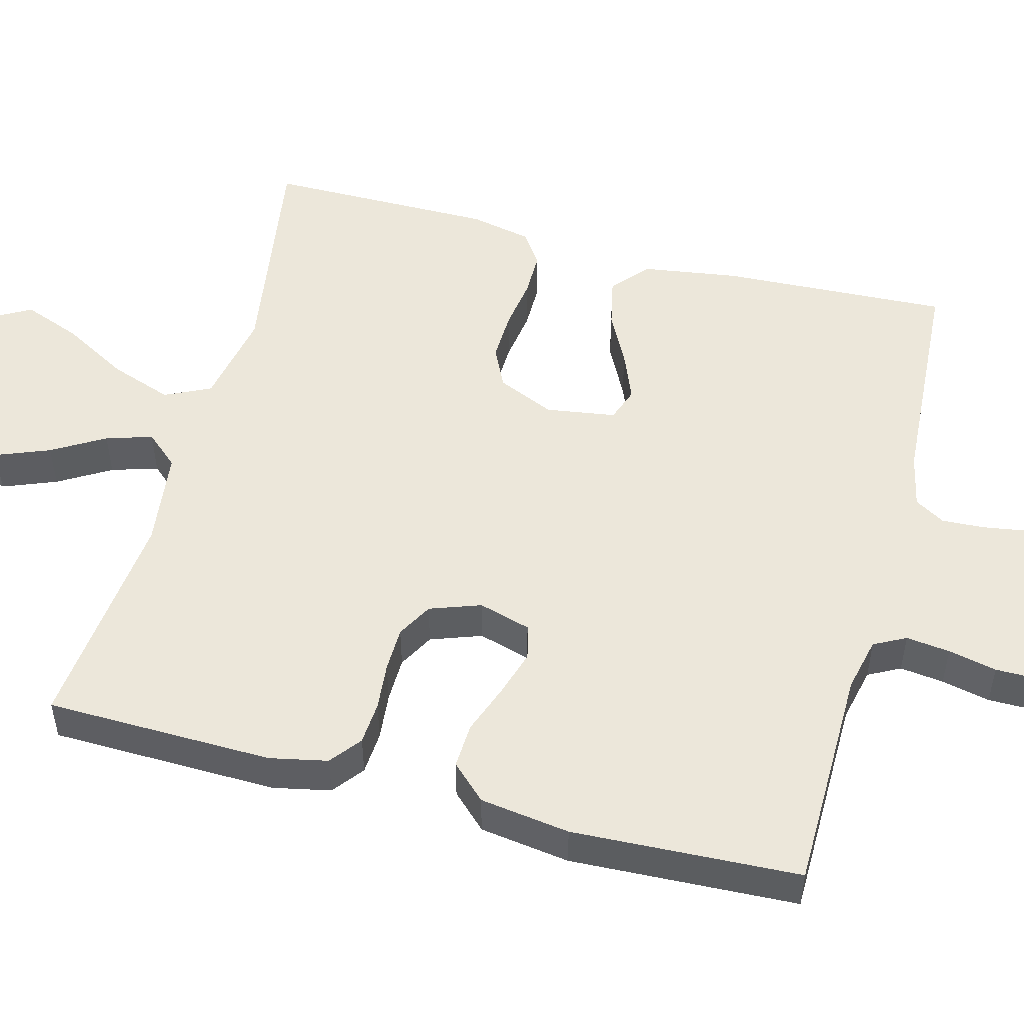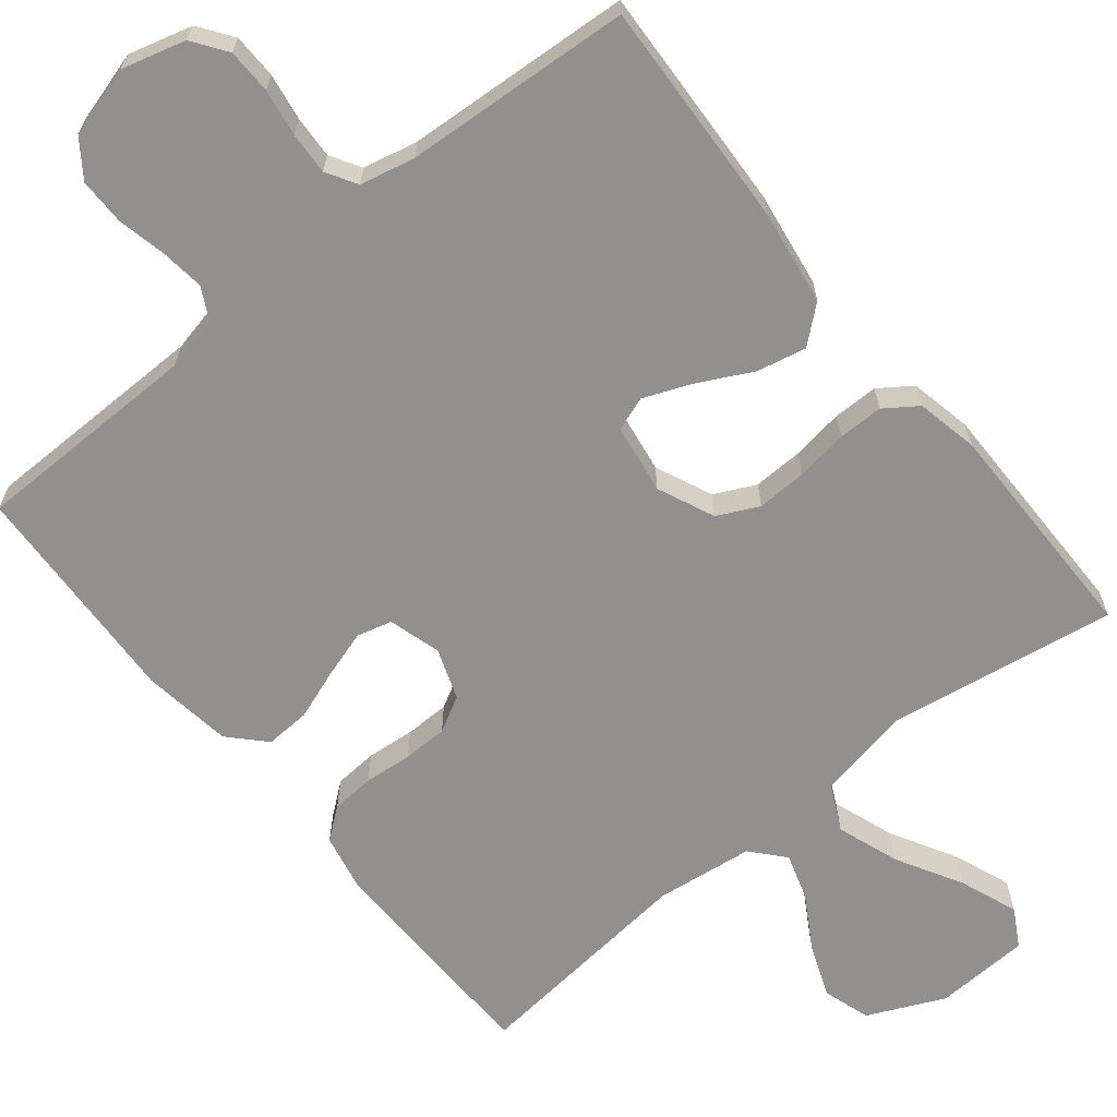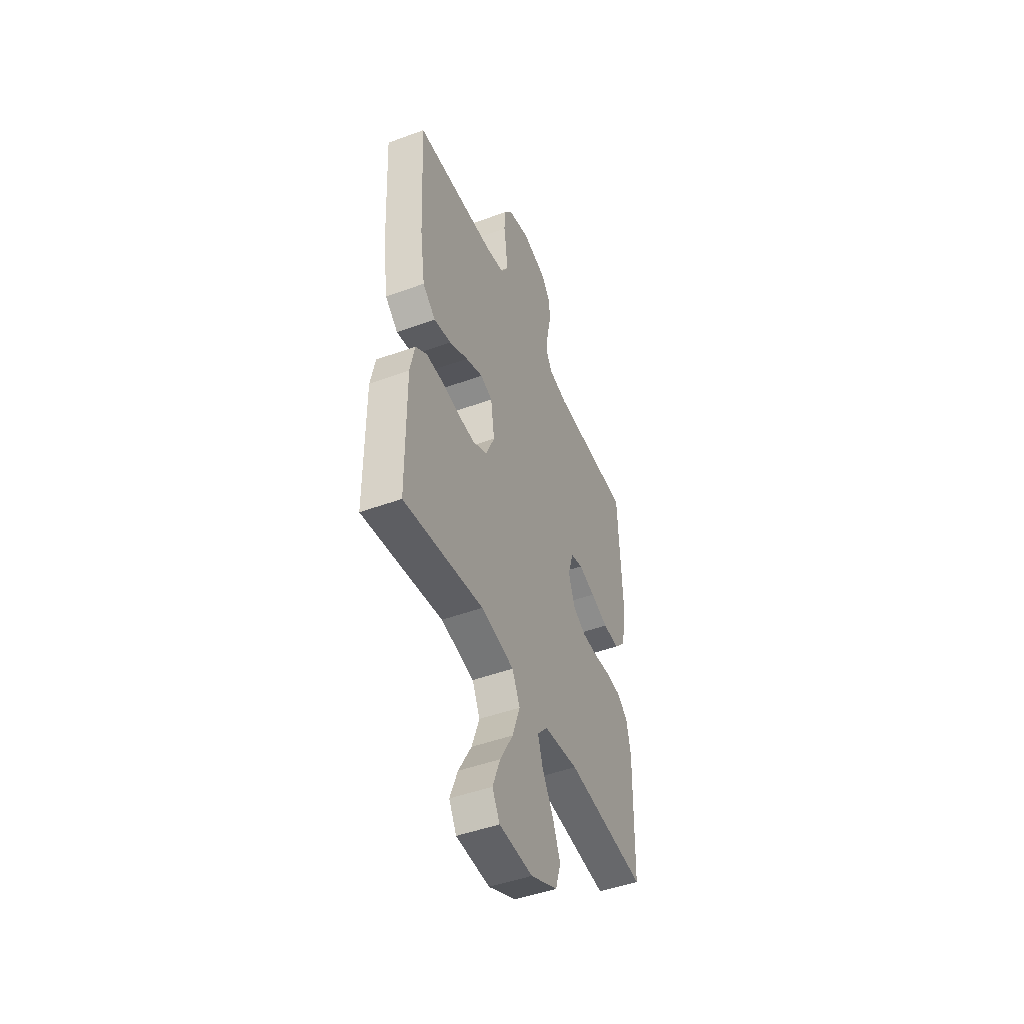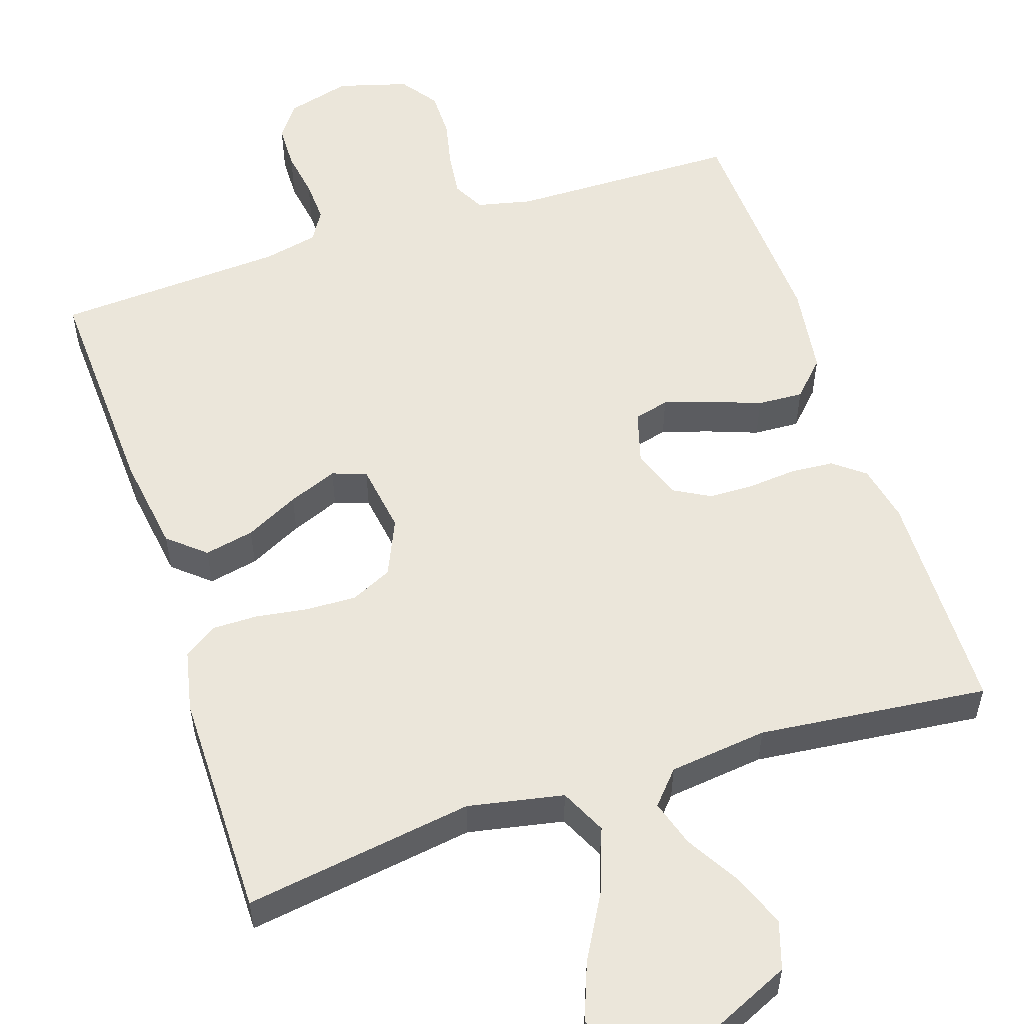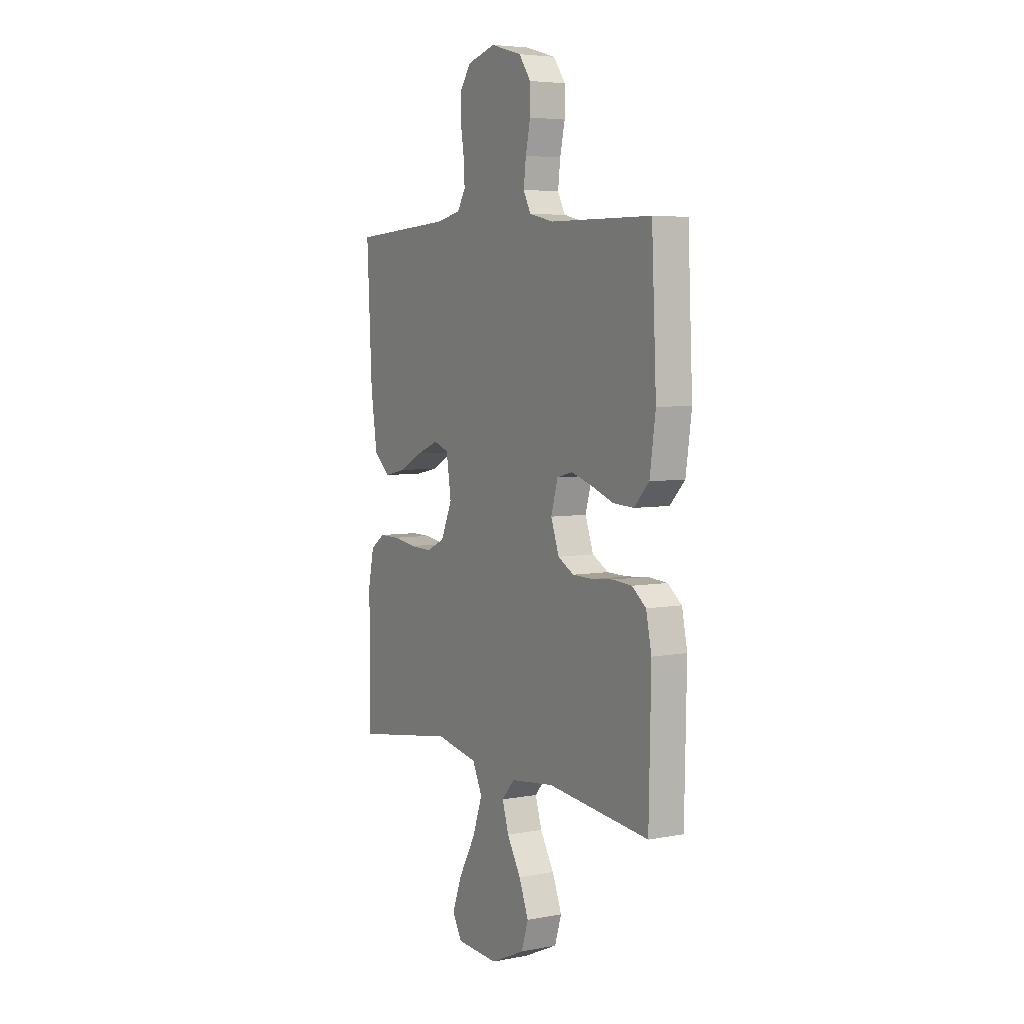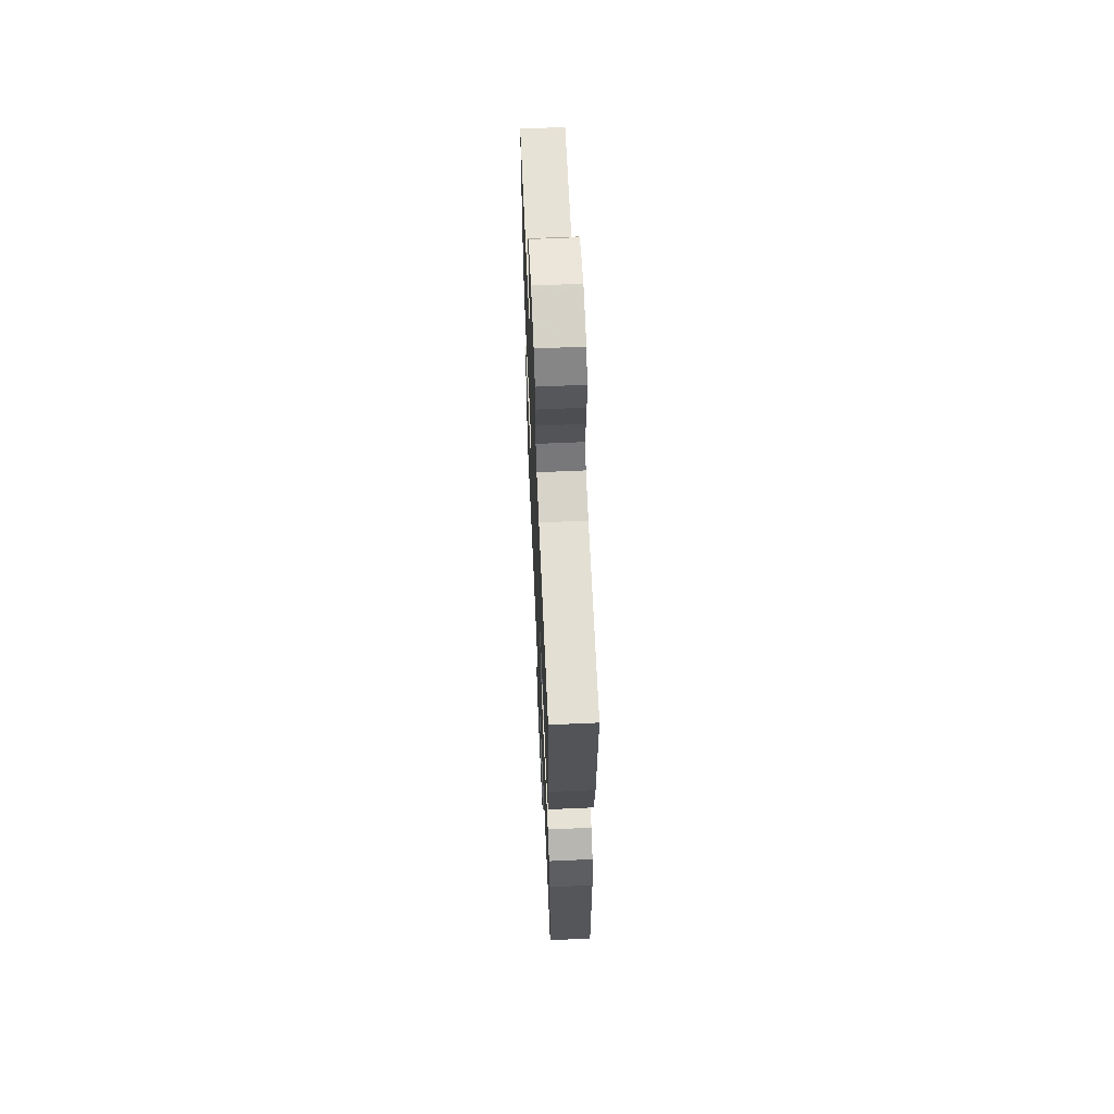
<metadata>
{"format":"obj","ext":"obj","renderer":"f3d","projection":"perspective","resolution":1024,"background":"white","views":[{"elev":51.3,"azim":-75.1,"up":"+Y"},{"elev":-65.7,"azim":39.0,"up":"+Y"},{"elev":-47.2,"azim":112.6,"up":"+Z"},{"elev":54.8,"azim":161.9,"up":"+Y"},{"elev":5.3,"azim":-120.5,"up":"+Z"},{"elev":63.6,"azim":87.4,"up":"+Z"}]}
</metadata>
<code>
v 0.5 0.07 0.5
v 0.485 0.07 0.2
v 0.466 0.07 0.073
v 0.418 0.07 0.032
v 0.353 0.07 0.046
v 0.283 0.07 0.082
v 0.219 0.07 0.108
v 0.174 0.07 0.092
v 0.16 0.07 0
v 0.193 0.07 -0.075
v 0.247 0.07 -0.101
v 0.313 0.07 -0.099
v 0.381 0.07 -0.089
v 0.441 0.07 -0.089
v 0.484 0.07 -0.119
v 0.501 0.07 -0.2
v 0.5 0.07 -0.5
v 0.2 0.07 -0.453
v 0.075 0.07 -0.477
v 0.046 0.07 -0.537
v 0.075 0.07 -0.619
v 0.124 0.07 -0.706
v 0.153 0.07 -0.782
v 0.125 0.07 -0.832
v 0 0.07 -0.838
v -0.101 0.07 -0.792
v -0.121 0.07 -0.729
v -0.093 0.07 -0.658
v -0.052 0.07 -0.589
v -0.033 0.07 -0.528
v -0.071 0.07 -0.485
v -0.2 0.07 -0.469
v -0.5 0.07 -0.5
v -0.506 0.07 -0.2
v -0.49 0.07 -0.124
v -0.449 0.07 -0.092
v -0.392 0.07 -0.088
v -0.329 0.07 -0.094
v -0.27 0.07 -0.093
v -0.223 0.07 -0.067
v -0.199 0.07 0
v -0.219 0.07 0.069
v -0.265 0.07 0.081
v -0.327 0.07 0.062
v -0.393 0.07 0.038
v -0.453 0.07 0.035
v -0.497 0.07 0.081
v -0.514 0.07 0.2
v -0.5 0.07 0.5
v -0.2 0.07 0.503
v -0.128 0.07 0.519
v -0.106 0.07 0.561
v -0.113 0.07 0.619
v -0.127 0.07 0.683
v -0.127 0.07 0.745
v -0.092 0.07 0.794
v 0 0.07 0.82
v 0.084 0.07 0.797
v 0.116 0.07 0.752
v 0.117 0.07 0.693
v 0.107 0.07 0.631
v 0.104 0.07 0.575
v 0.128 0.07 0.535
v 0.2 0.07 0.519
v 0.5 0 0.5
v 0.485 0 0.2
v 0.466 0 0.073
v 0.418 0 0.032
v 0.353 0 0.046
v 0.283 0 0.082
v 0.219 0 0.108
v 0.174 0 0.092
v 0.16 0 0
v 0.193 0 -0.075
v 0.247 0 -0.101
v 0.313 0 -0.099
v 0.381 0 -0.089
v 0.441 0 -0.089
v 0.484 0 -0.119
v 0.501 0 -0.2
v 0.5 0 -0.5
v 0.2 0 -0.453
v 0.075 0 -0.477
v 0.046 0 -0.537
v 0.075 0 -0.619
v 0.124 0 -0.706
v 0.153 0 -0.782
v 0.125 0 -0.832
v 0 0 -0.838
v -0.101 0 -0.792
v -0.121 0 -0.729
v -0.093 0 -0.658
v -0.052 0 -0.589
v -0.033 0 -0.528
v -0.071 0 -0.485
v -0.2 0 -0.469
v -0.5 0 -0.5
v -0.506 0 -0.2
v -0.49 0 -0.124
v -0.449 0 -0.092
v -0.392 0 -0.088
v -0.329 0 -0.094
v -0.27 0 -0.093
v -0.223 0 -0.067
v -0.199 0 0
v -0.219 0 0.069
v -0.265 0 0.081
v -0.327 0 0.062
v -0.393 0 0.038
v -0.453 0 0.035
v -0.497 0 0.081
v -0.514 0 0.2
v -0.5 0 0.5
v -0.2 0 0.503
v -0.128 0 0.519
v -0.106 0 0.561
v -0.113 0 0.619
v -0.127 0 0.683
v -0.127 0 0.745
v -0.092 0 0.794
v 0 0 0.82
v 0.084 0 0.797
v 0.116 0 0.752
v 0.117 0 0.693
v 0.107 0 0.631
v 0.104 0 0.575
v 0.128 0 0.535
v 0.2 0 0.519
f 58 59 60 61
f 58 61 62
f 57 58 62
f 56 57 62
f 53 54 55 56
f 52 53 56 62
f 51 52 62 63
f 47 48 49 50
f 44 45 46 47
f 43 44 47 50
f 42 43 50 51
f 35 36 37 38
f 35 38 39
f 32 33 34 35
f 31 32 35 39
f 30 31 39 40
f 26 27 28 29
f 26 29 30
f 25 26 30
f 24 25 30
f 21 22 23 24
f 20 21 24 30
f 19 20 30 40
f 15 16 17 18
f 12 13 14 15
f 11 12 15 18
f 10 11 18 19
f 3 4 5 6
f 3 6 7
f 64 1 2 3
f 64 3 7
f 63 64 7 8
f 41 42 51 63
f 41 63 8 9
f 19 40 41
f 9 10 19 41
f 125 124 123 122
f 126 125 122
f 126 122 121
f 126 121 120
f 120 119 118 117
f 126 120 117 116
f 127 126 116 115
f 114 113 112 111
f 111 110 109 108
f 114 111 108 107
f 115 114 107 106
f 102 101 100 99
f 103 102 99
f 99 98 97 96
f 103 99 96 95
f 104 103 95 94
f 93 92 91 90
f 94 93 90
f 94 90 89
f 94 89 88
f 88 87 86 85
f 94 88 85 84
f 104 94 84 83
f 82 81 80 79
f 79 78 77 76
f 82 79 76 75
f 83 82 75 74
f 70 69 68 67
f 71 70 67
f 67 66 65 128
f 71 67 128
f 72 71 128 127
f 127 115 106 105
f 73 72 127 105
f 105 104 83
f 105 83 74 73
f 1 65 66 2
f 2 66 67 3
f 3 67 68 4
f 4 68 69 5
f 5 69 70 6
f 6 70 71 7
f 7 71 72 8
f 8 72 73 9
f 9 73 74 10
f 10 74 75 11
f 11 75 76 12
f 12 76 77 13
f 13 77 78 14
f 14 78 79 15
f 15 79 80 16
f 16 80 81 17
f 17 81 82 18
f 18 82 83 19
f 19 83 84 20
f 20 84 85 21
f 21 85 86 22
f 22 86 87 23
f 23 87 88 24
f 24 88 89 25
f 25 89 90 26
f 26 90 91 27
f 27 91 92 28
f 28 92 93 29
f 29 93 94 30
f 30 94 95 31
f 31 95 96 32
f 32 96 97 33
f 33 97 98 34
f 34 98 99 35
f 35 99 100 36
f 36 100 101 37
f 37 101 102 38
f 38 102 103 39
f 39 103 104 40
f 40 104 105 41
f 41 105 106 42
f 42 106 107 43
f 43 107 108 44
f 44 108 109 45
f 45 109 110 46
f 46 110 111 47
f 47 111 112 48
f 48 112 113 49
f 49 113 114 50
f 50 114 115 51
f 51 115 116 52
f 52 116 117 53
f 53 117 118 54
f 54 118 119 55
f 55 119 120 56
f 56 120 121 57
f 57 121 122 58
f 58 122 123 59
f 59 123 124 60
f 60 124 125 61
f 61 125 126 62
f 62 126 127 63
f 63 127 128 64
f 64 128 65 1

</code>
